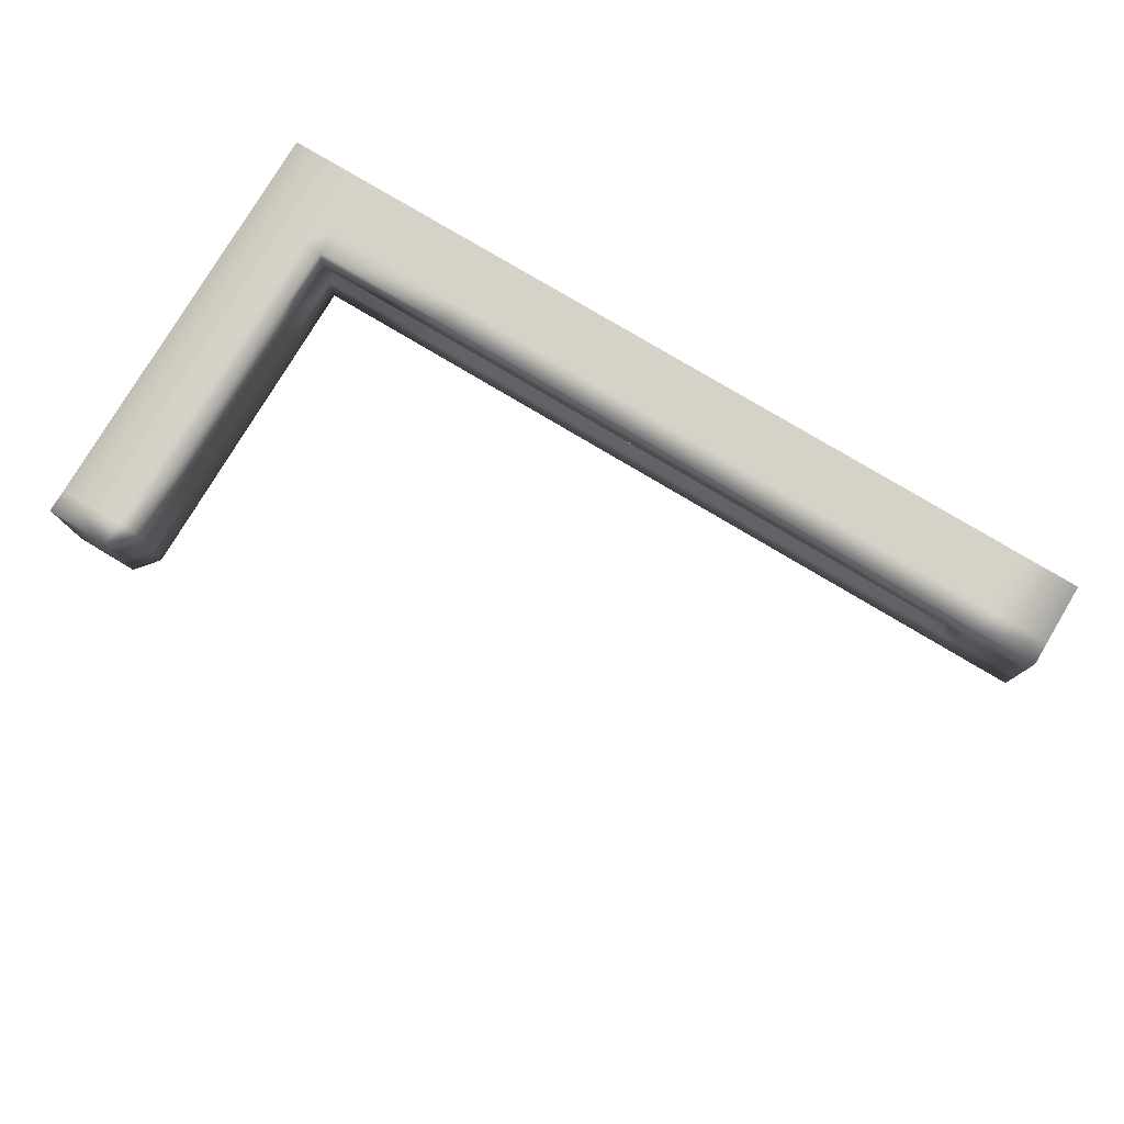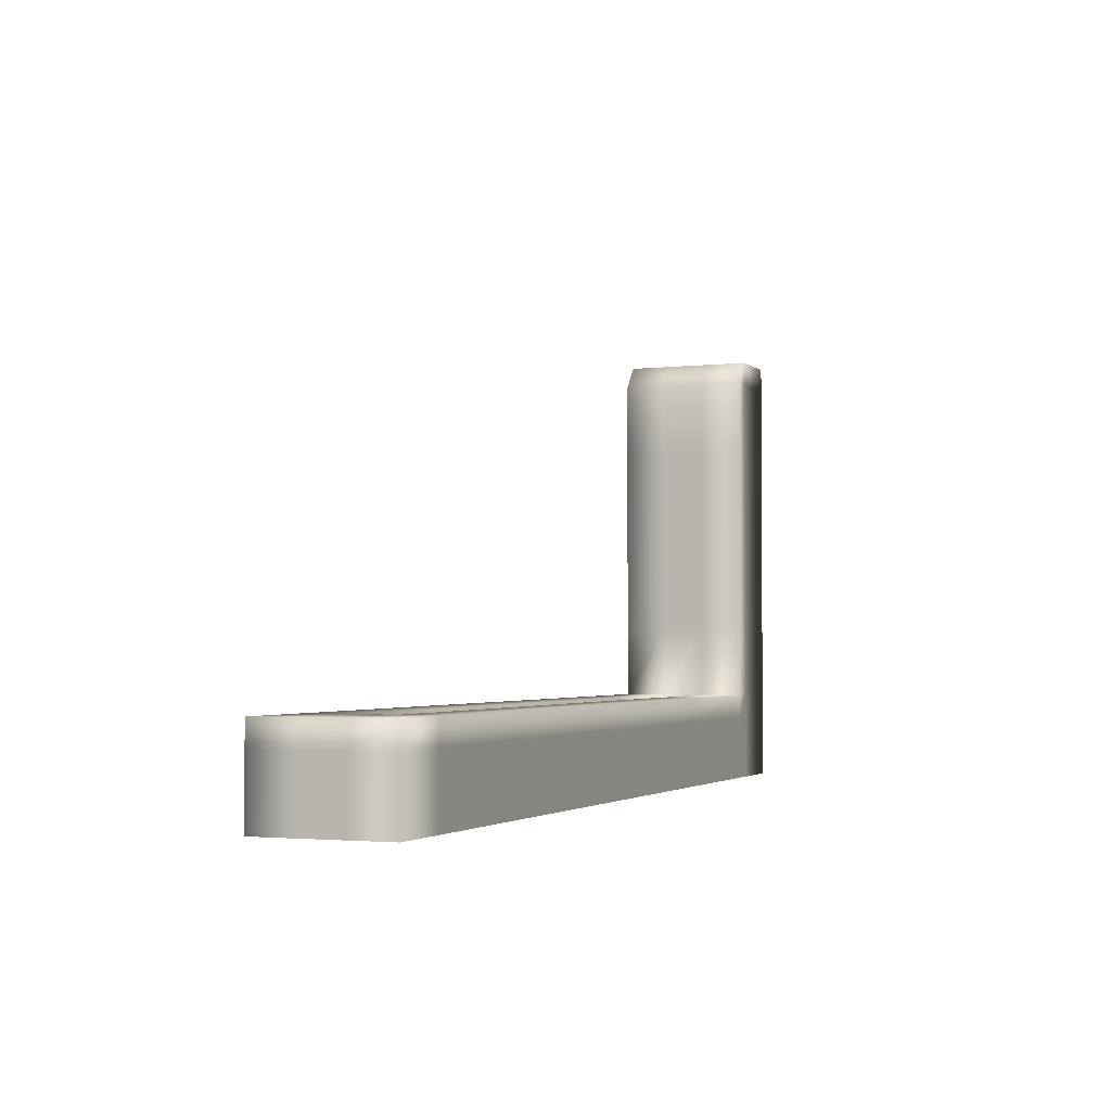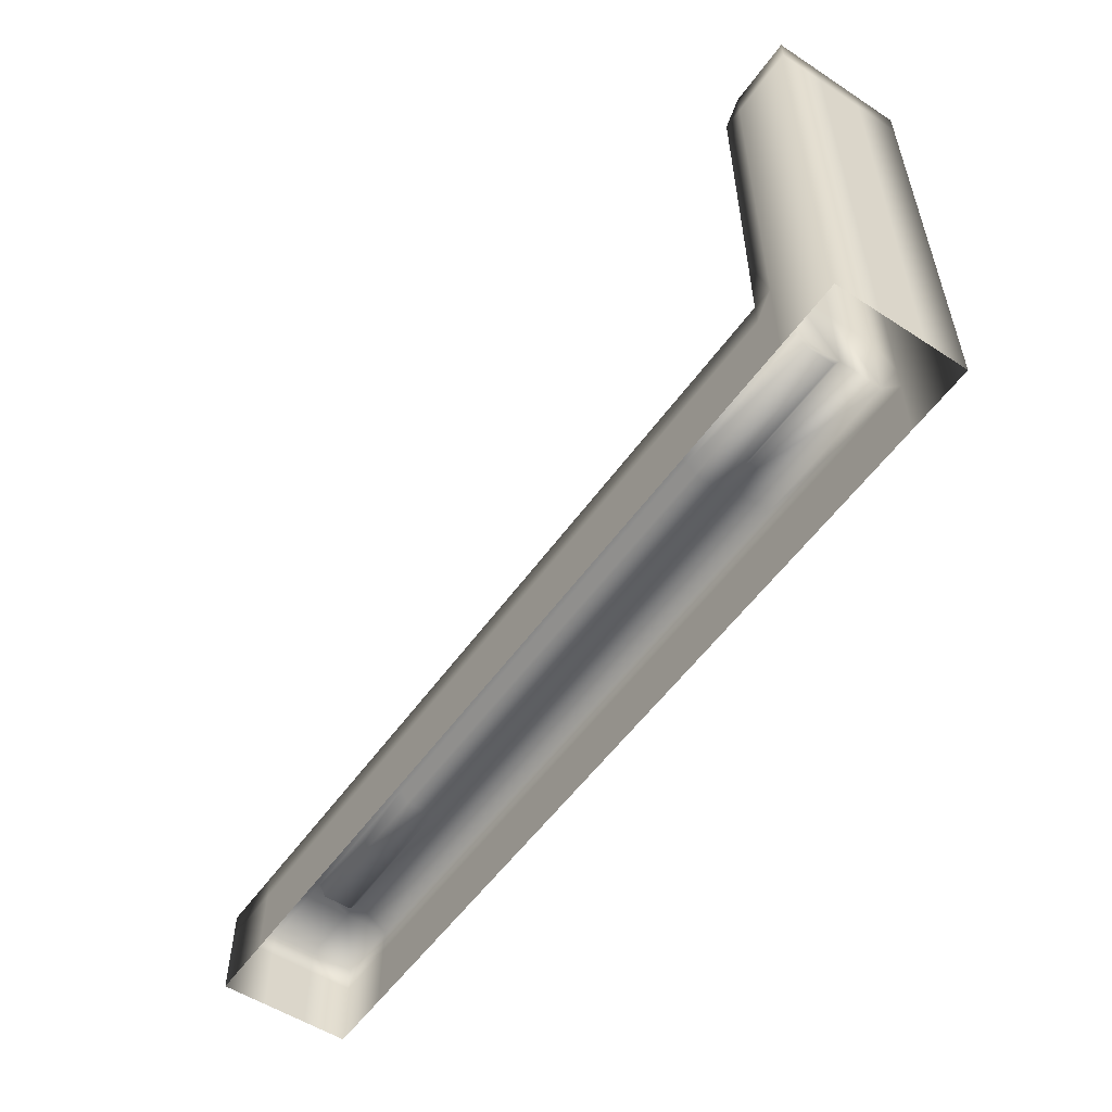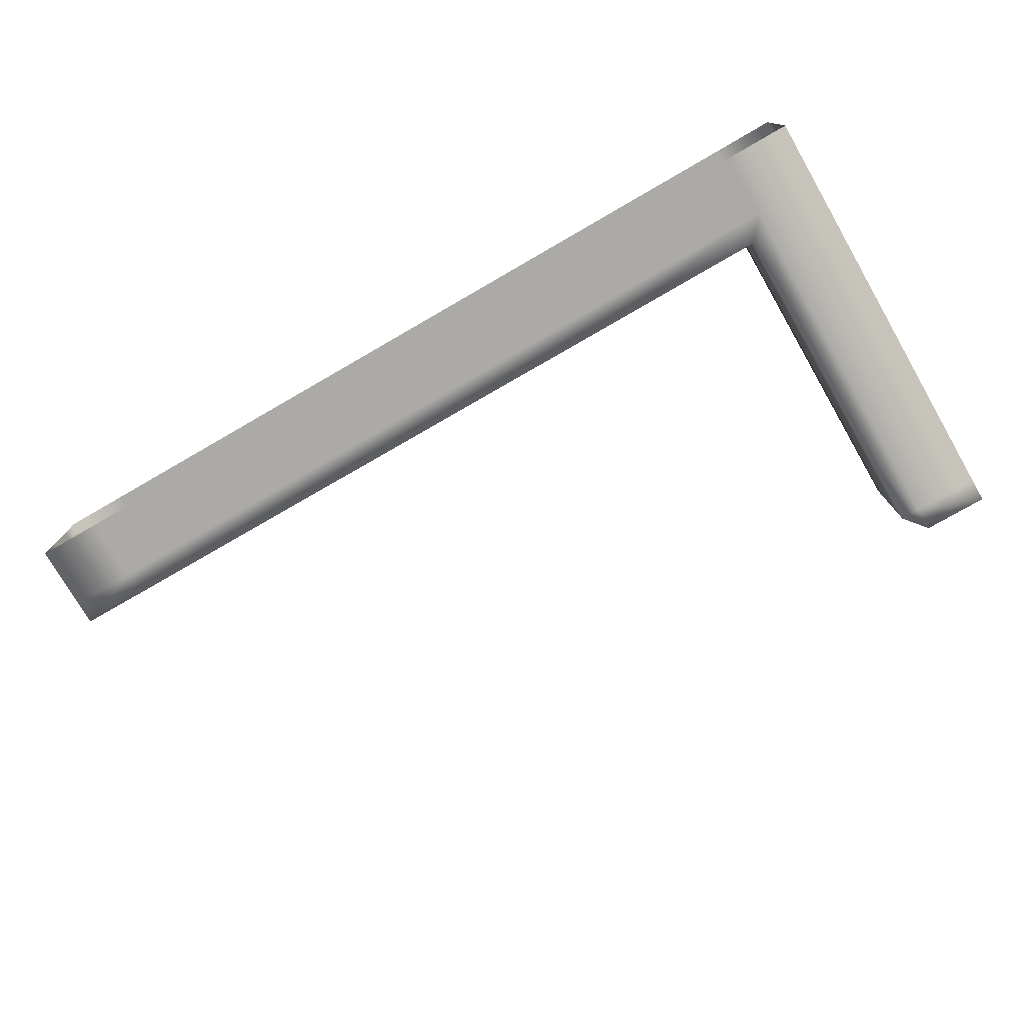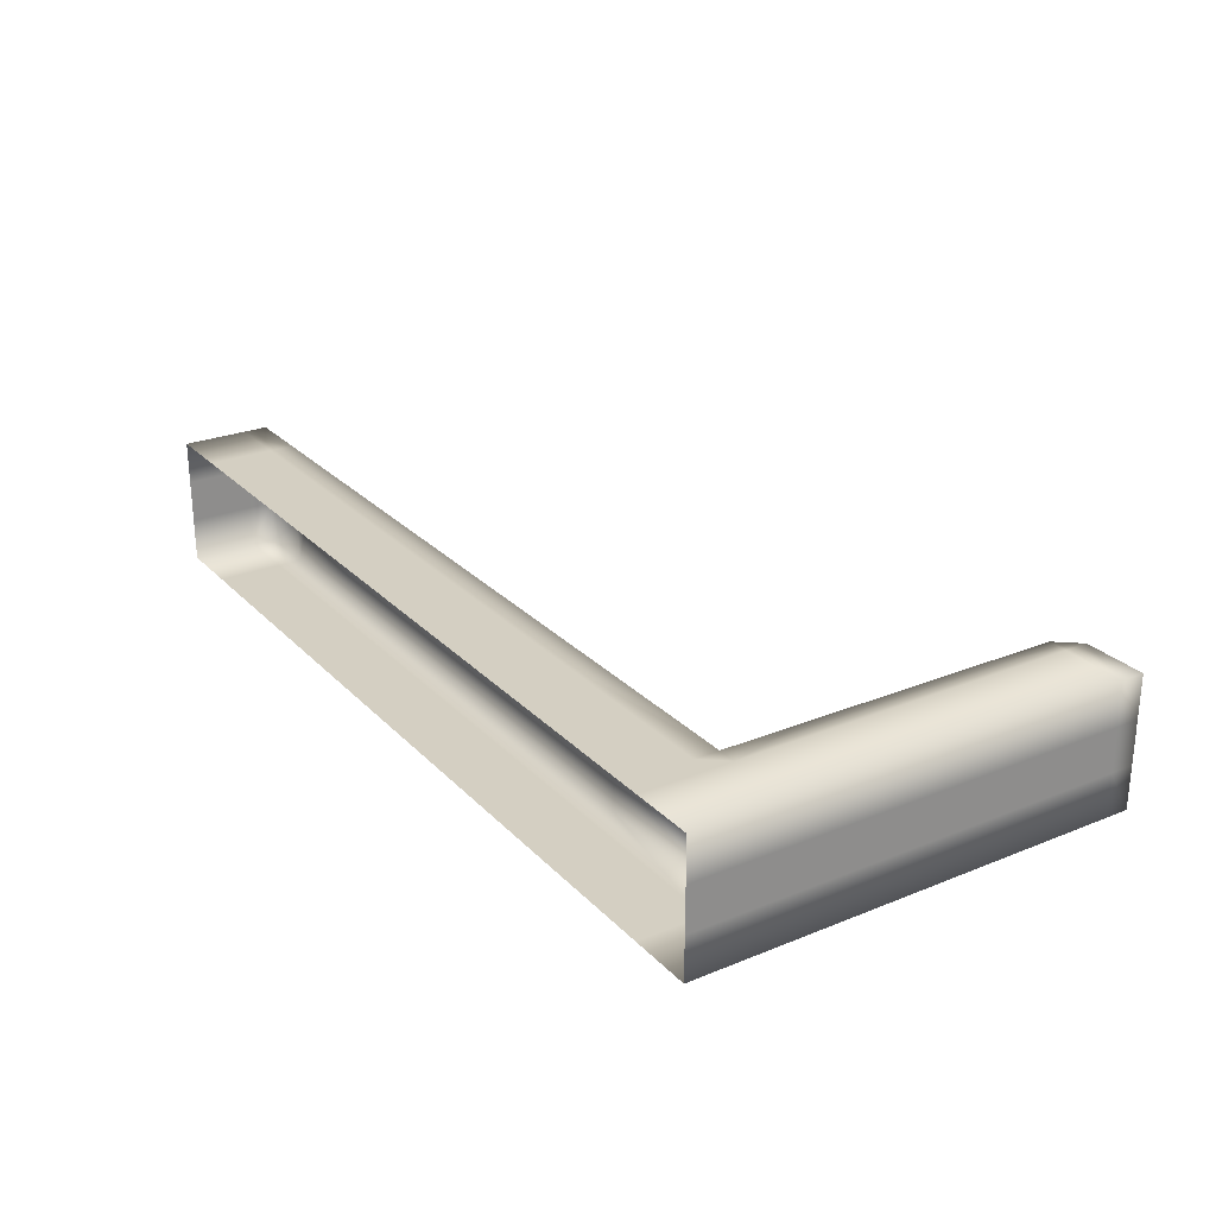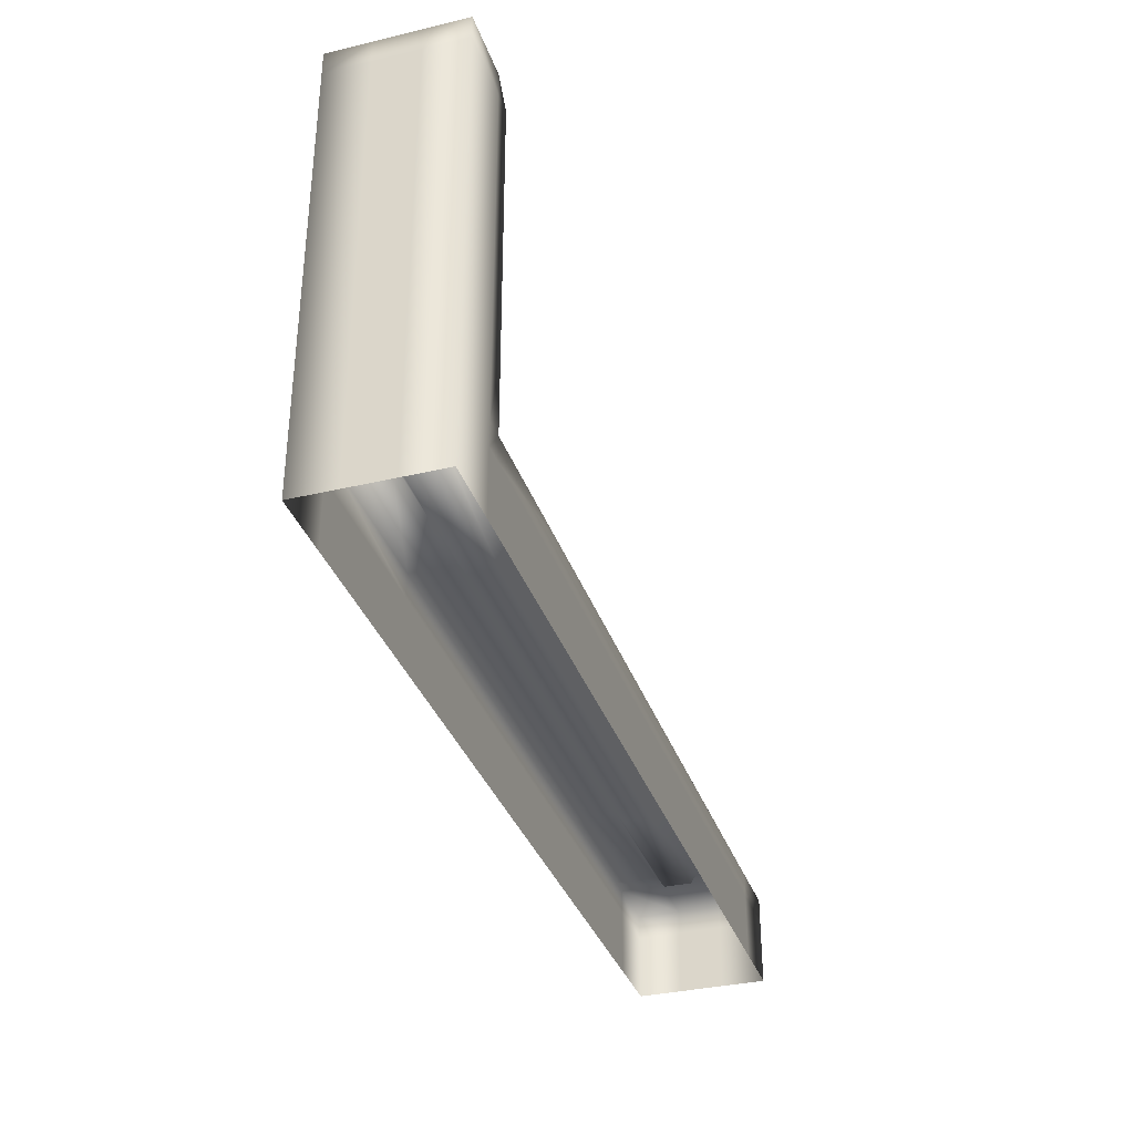
<metadata>
{"format":"obj","ext":"obj","renderer":"f3d","projection":"perspective","resolution":1024,"background":"white","views":[{"elev":78.3,"azim":30.9,"up":"+Y"},{"elev":-2.5,"azim":112.3,"up":"+Z"},{"elev":-54.3,"azim":-124.7,"up":"+Z"},{"elev":-76.1,"azim":-150.0,"up":"+Y"},{"elev":25.7,"azim":-122.9,"up":"+Y"},{"elev":-34.5,"azim":-72.3,"up":"+Z"}]}
</metadata>
<code>
v  1.303 -2 -0
v  1.303 -2 1
v  1 -2 1
v  1 -2 -0
v  3.582 -2 -0
v  3.582 -2 1
v  5.861 -2 -0
v  5.861 -2 1
v  8.139 -2 1
v  8.139 -2 1.375
v  5.861 -2 1.375
v  0 -1.333 -0
v  0 -1.333 1
v  0 -0.6667 1
v  0 -0.6667 -0
v  1 -0 -0
v  1 -0 1
v  1.303 -0 1
v  1.303 -0 -0
v  3.582 -0 1
v  3.582 -0 -0
v  5.861 -0 1
v  5.861 -0 -0
v  3.582 -2 1.375
v  3.582 -0 1.375
v  5.861 -0 1.375
v  0 -0 1
v  0 -0 -0
v  0 -2 -0
v  0 -2 1
v  5.861 -1.333 1.375
v  3.582 -1.333 1.375
v  5.861 -1.214 1.196
v  5.861 -0.7861 1.196
v  3.582 -0.7861 1.196
v  3.582 -1.214 1.196
v  5.861 -0.6667 1.375
v  3.582 -0.6667 1.375
v  1.303 -1.214 1.196
v  1.303 -1.333 1.375
v  1.303 -0 1.375
v  1.303 -2 1.375
v  1.303 -0.7861 1.196
v  1.303 -0.6667 1.375
v  1 -0 1.375
v  1 -2 1.375
v  1 -1.333 7
v  0 -1.333 7
v  0 -2 7
v  1 -2 7
v  1 -0 7
v  0 -0 7
v  0 -0.6667 7
v  1 -0.6667 7
v  0 -0 1.375
v  0 -0.6667 1.375
v  0 -1.333 1.375
v  0 -2 1.375
v  1.303 -2 2.5
v  1.303 -1.333 2.5
v  1.303 -1.333 4
v  1.303 -2 4
v  1 -2 4
v  1 -2 2.5
v  0 -1.333 2.5
v  0 -2 2.5
v  0 -2 4
v  0 -1.333 4
v  0 -0.6667 2.5
v  0 -0.6667 4
v  0 -0 2.5
v  0 -0 4
v  1.303 -0 2.5
v  1 -0 2.5
v  1 -0 4
v  1.303 -0 4
v  1.303 -0.6667 2.5
v  1.303 -0.6667 4
v  1.303 -2 5.5
v  1.303 -1.333 5.5
v  1.303 -1.333 6.632
v  1.303 -2 6.632
v  1 -2 6.632
v  1 -2 5.5
v  0 -1.333 5.5
v  0 -2 5.5
v  0 -2 6.632
v  0 -1.333 6.632
v  0 -0.6667 5.5
v  0 -0.6667 6.632
v  0 -0 5.5
v  0 -0 6.632
v  1.303 -0 5.5
v  1 -0 5.5
v  1 -0 6.632
v  1.303 -0 6.632
v  1.303 -0.6667 5.5
v  1.303 -0.6667 6.632
v  8.139 -1.333 1.375
v  8.139 -1.214 1.196
v  8.139 -2 -0
v  8.139 -0 1.375
v  8.139 -0 1
v  8.139 -0.7861 1.196
v  8.139 -0.6667 1.375
v  10.42 -2 -0
v  10.42 -2 1
v  10.42 -0 1
v  10.42 -0 -0
v  8.139 -0 -0
v  10.42 -2 1.375
v  10.42 -0 1.375
v  10.42 -1.333 1.375
v  10.42 -1.214 1.196
v  10.42 -0.7861 1.196
v  10.42 -0.6667 1.375
v  12.7 -2 0
v  13 -2 0
v  13 -2 1
v  12.7 -2 1
v  14 -1.333 0
v  14 -0.6667 0
v  14 -0.6667 1
v  14 -1.333 1
v  13 -0 0
v  12.7 -0 0
v  12.7 -0 1
v  13 -0 1
v  14 -0 0
v  14 -0 1
v  14 -2 1
v  14 -2 0
v  12.7 -1.333 1.375
v  12.7 -1.214 1.196
v  12.7 -0 1.375
v  12.7 -2 1.375
v  12.7 -0.7861 1.196
v  12.7 -0.6667 1.375
v  13 -0 1.375
v  13 -2 1.375
v  14 -0 1.375
v  14 -0.6667 1.375
v  14 -1.333 1.375
v  14 -2 1.375
v  13 -0.6667 1.375
v  13 -1.333 1.375
o ground_divider_side
g ground_divider_side
f 1 2 3 4
f 5 6 2 1
f 7 8 6 5
f 8 9 10 11
f 12 13 14 15
f 16 17 18 19
f 18 20 21 19
f 20 22 23 21
f 6 8 11 24
f 25 26 22 20
f 15 14 27 28
f 13 12 29 30
f 11 31 32 24
f 33 34 35 36
f 37 26 25 38
f 38 35 34 37
f 31 33 36 32
f 36 39 40 32
f 20 18 41 25
f 24 42 2 6
f 32 40 42 24
f 35 43 39 36
f 25 41 44 38
f 38 44 43 35
f 18 17 45 41
f 42 46 3 2
f 47 48 49 50
f 51 52 53 54
f 55 27 14 56
f 57 13 30 58
f 47 54 53 48
f 40 39 43 44
f 59 60 61 62
f 63 64 59 62
f 65 66 67 68
f 69 65 68 70
f 71 69 70 72
f 73 74 75 76
f 77 73 76 78
f 60 77 78 61
f 79 80 81 82
f 62 61 80 79
f 60 59 42 40
f 83 84 79 82
f 84 63 62 79
f 59 64 46 42
f 85 86 87 88
f 68 67 86 85
f 66 65 57 58
f 89 85 88 90
f 70 68 85 89
f 65 69 56 57
f 91 89 90 92
f 72 70 89 91
f 69 71 55 56
f 93 94 95 96
f 76 75 94 93
f 45 74 73 41
f 97 93 96 98
f 78 76 93 97
f 73 77 44 41
f 80 97 98 81
f 61 78 97 80
f 77 60 40 44
f 50 83 82
f 88 87 49 48
f 90 88 48 53
f 92 90 53 52
f 96 95 51
f 47 50 82 81
f 51 54 98 96
f 54 47 81 98
f 51 95 92 52
f 95 94 91 92
f 94 75 72 91
f 75 74 71 72
f 74 45 55 71
f 45 17 27 55
f 17 16 28 27
f 4 3 30 29
f 3 46 58 30
f 46 64 66 58
f 64 63 67 66
f 63 84 86 67
f 84 83 87 86
f 83 50 49 87
f 11 10 99 31
f 31 99 100 33
f 7 101 9 8
f 26 102 103 22
f 33 100 104 34
f 37 105 102 26
f 14 13 57 56
f 101 106 107 9
f 108 109 110 103
f 107 111 10 9
f 112 108 103 102
f 10 111 113 99
f 100 114 115 104
f 105 116 112 102
f 116 105 104 115
f 99 113 114 100
f 22 103 110 23
f 34 104 105 37
f 117 118 119 120
f 106 117 120 107
f 121 122 123 124
f 125 126 127 128
f 127 126 109 108
f 122 129 130 123
f 124 131 132 121
f 114 113 133 134
f 108 112 135 127
f 111 107 120 136
f 113 111 136 133
f 115 114 134 137
f 112 116 138 135
f 116 115 137 138
f 127 135 139 128
f 136 120 119 140
f 141 142 123 130
f 143 144 131 124
f 133 138 137 134
f 139 141 130 128
f 128 130 129 125
f 118 132 131 119
f 119 131 144 140
f 143 124 123 142
f 142 141 139 145
f 145 139 135 138
f 143 142 145 146
f 146 145 138 133
f 144 143 146 140
f 140 146 133 136

</code>
